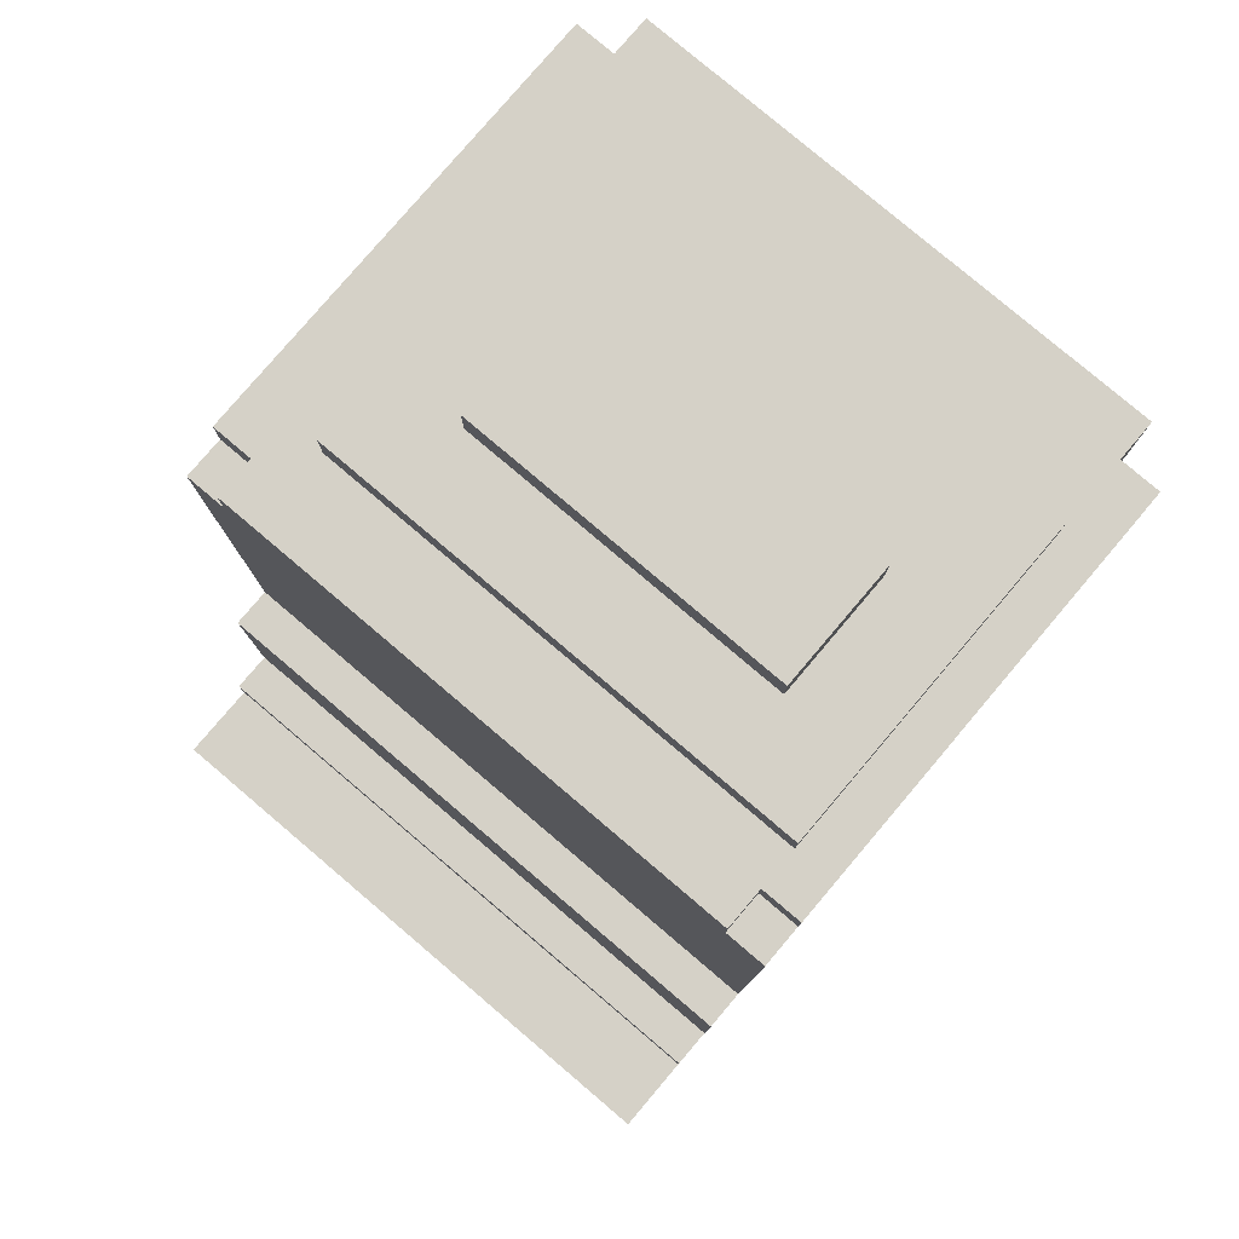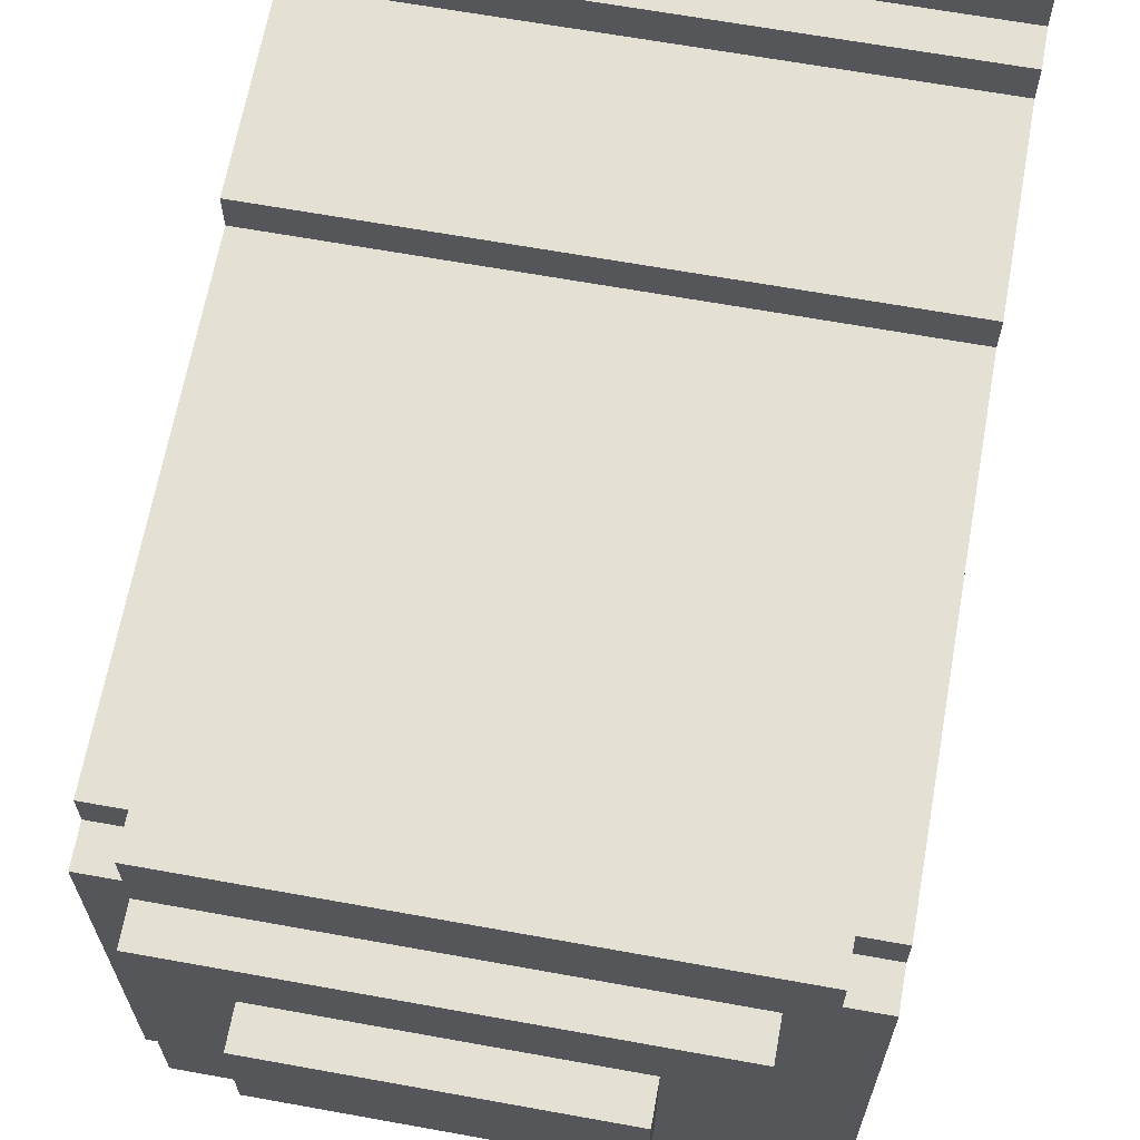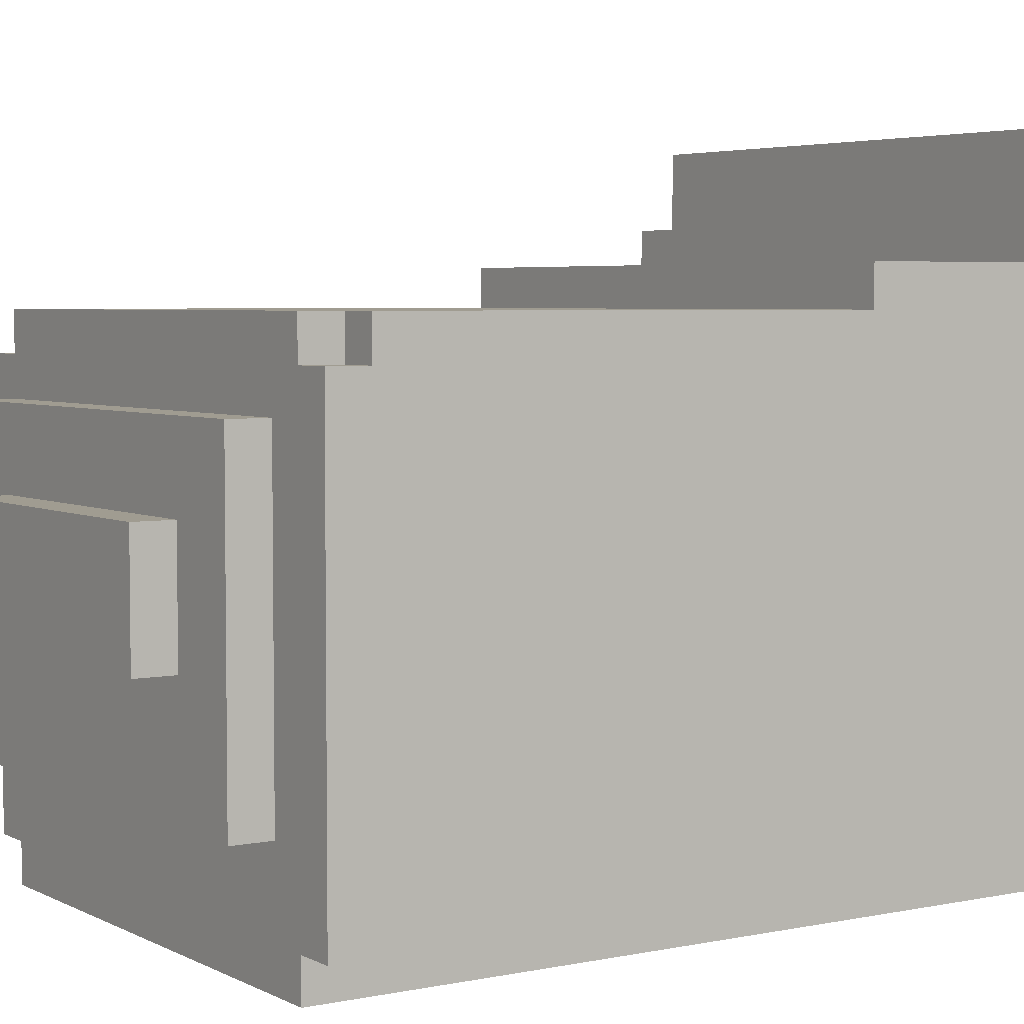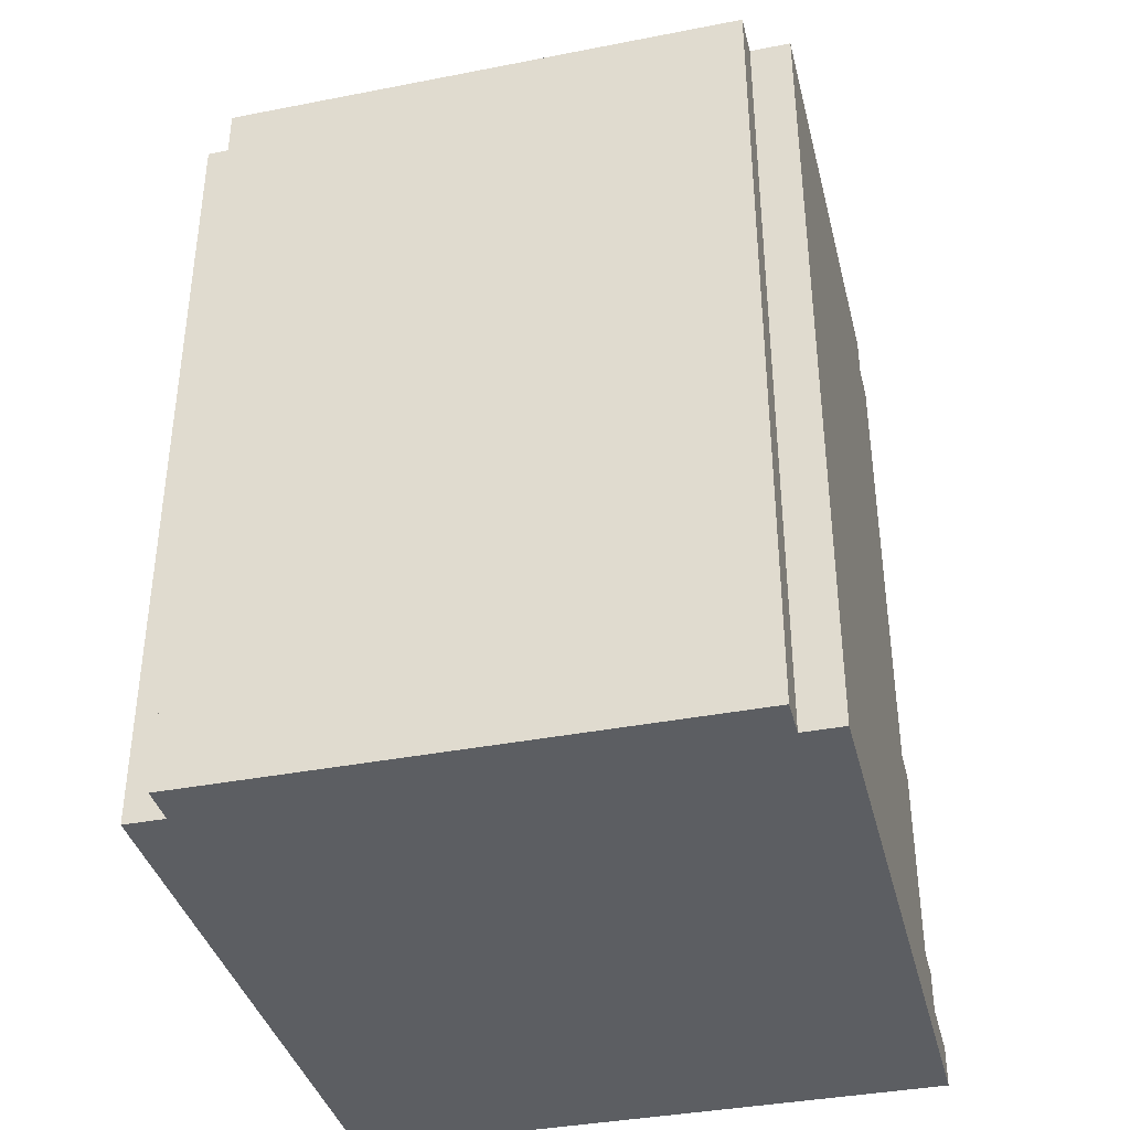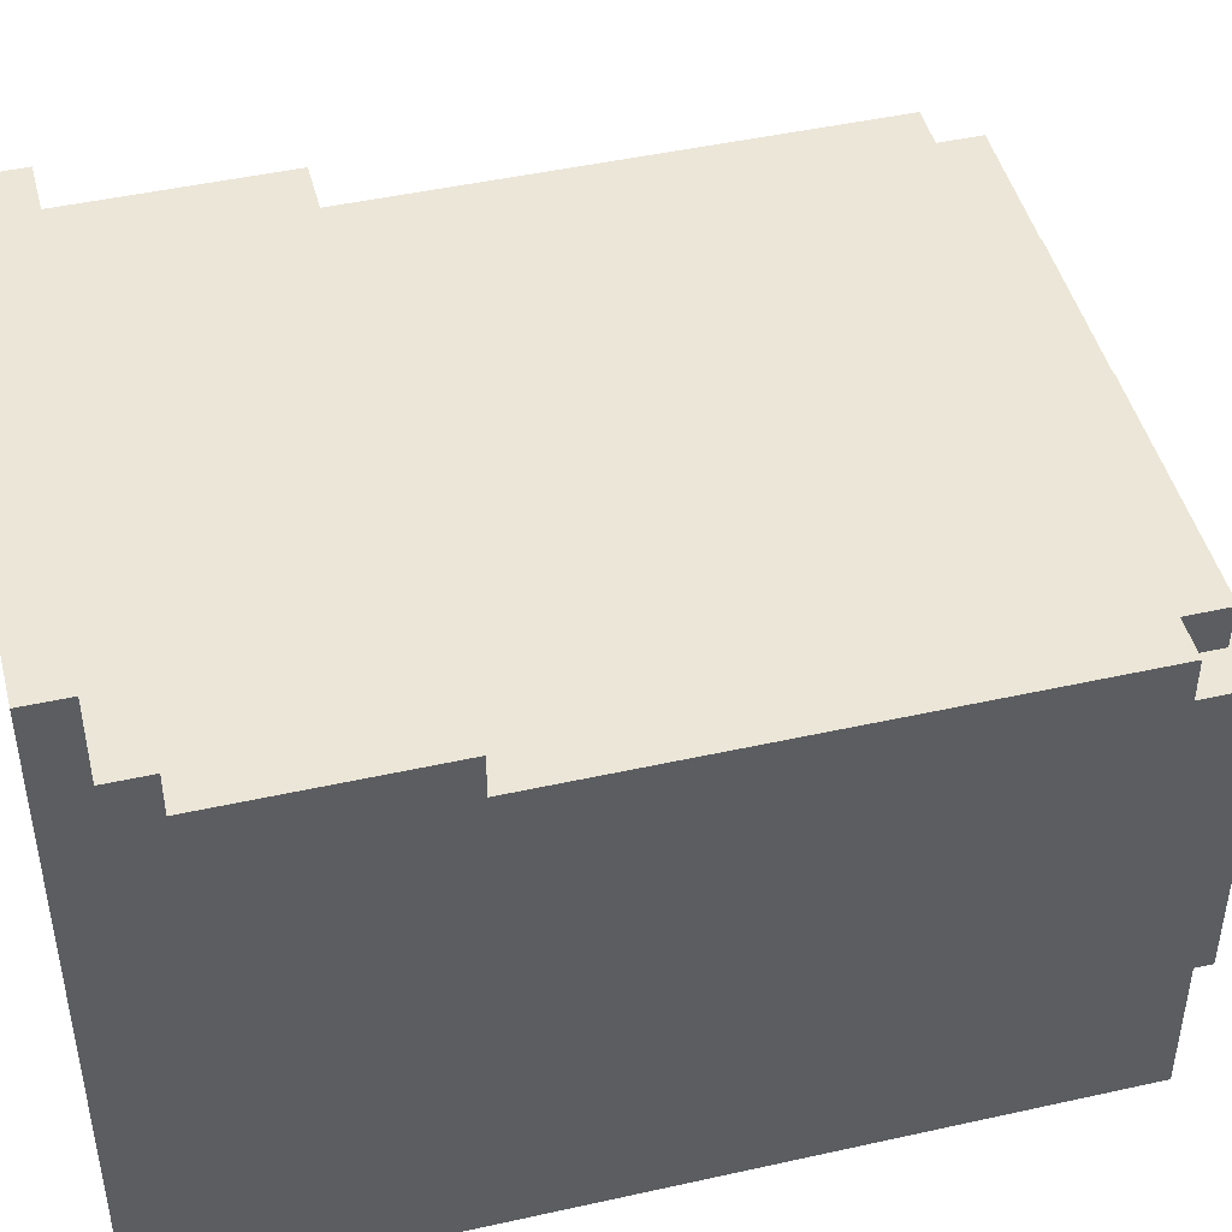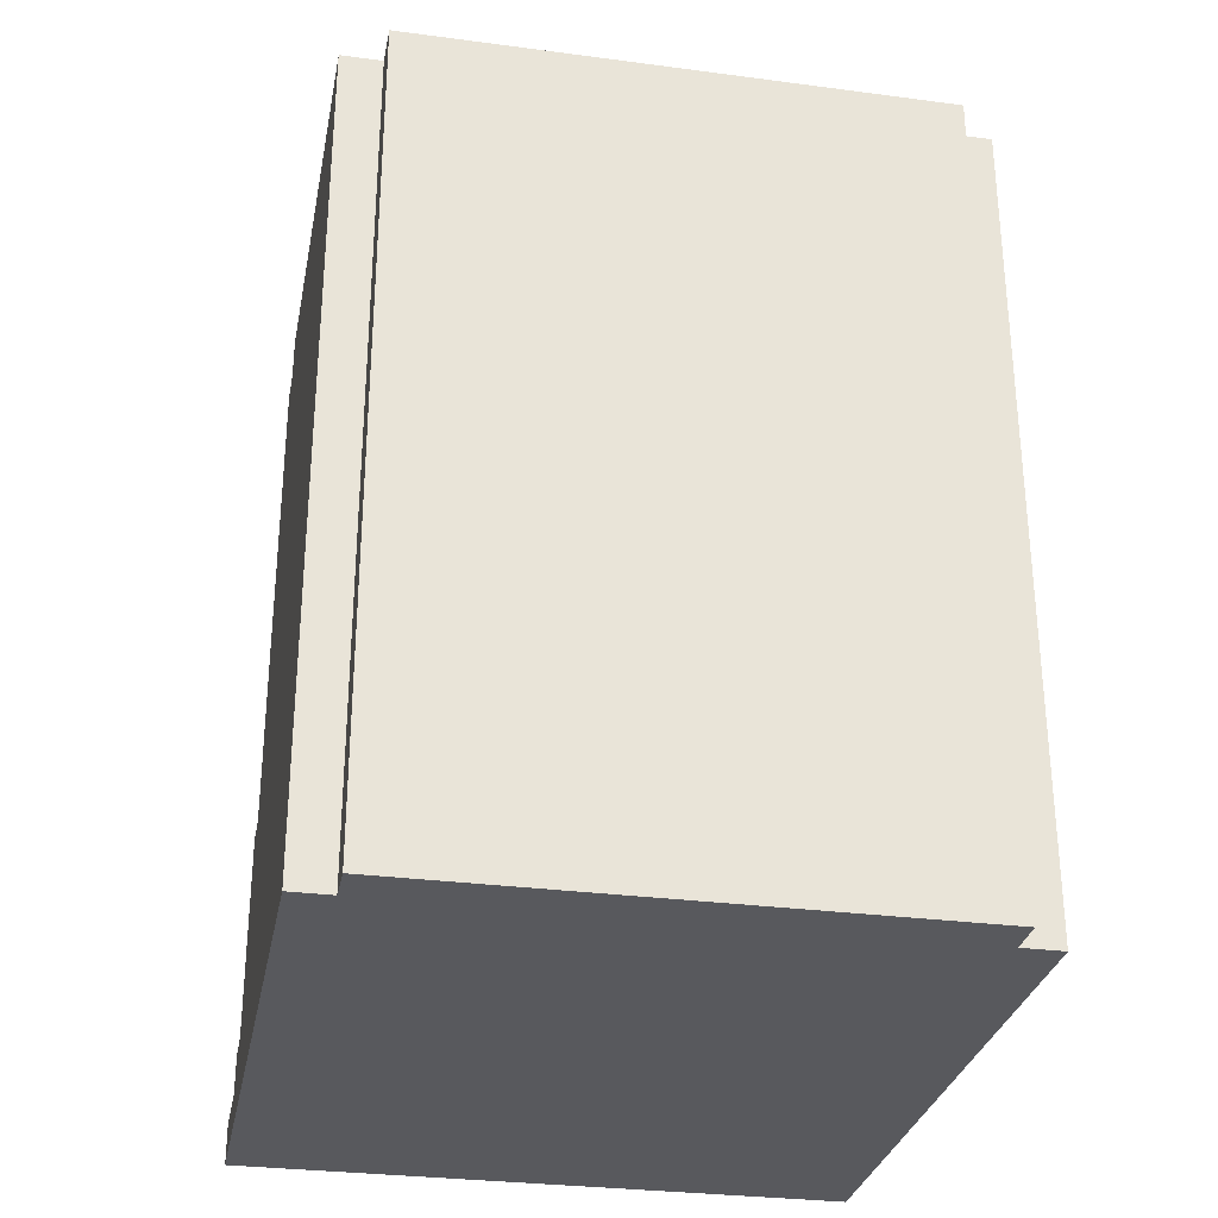
<metadata>
{"format":"obj","ext":"obj","renderer":"f3d","projection":"perspective","resolution":1024,"background":"white","views":[{"elev":79.5,"azim":40.3,"up":"+Y"},{"elev":65.6,"azim":-169.7,"up":"+Z"},{"elev":4.4,"azim":-123.4,"up":"+Z"},{"elev":-37.9,"azim":-166.1,"up":"+Y"},{"elev":46.3,"azim":75.7,"up":"+Z"},{"elev":-30.0,"azim":169.1,"up":"+Y"}]}
</metadata>
<code>
v -8 0 11
v -8 0 -5
v -8 1 11
v -8 1 9
v -8 2 9
v -8 2 8
v -8 7 8
v -8 7 7
v -8 19 7
v -8 19 6
v -8 20 6
v -8 20 -5
v -7 0 -5
v -7 0 -6
v -7 19 7
v -7 19 6
v -7 20 7
v -7 20 6
v -7 20 -5
v -7 20 -6
v -6 20 5
v -6 20 -3
v -6 21 5
v -6 21 -3
v -4 21 3
v -4 21 -0
v -4 22 3
v -4 22 -0
v 4 21 3
v 4 21 -0
v 4 22 3
v 4 22 -0
v 6 0 -5
v 6 0 -6
v 6 19 7
v 6 19 6
v 6 20 7
v 6 20 6
v 6 20 5
v 6 20 -3
v 6 20 -5
v 6 20 -6
v 6 21 5
v 6 21 -3
v 7 0 11
v 7 0 -5
v 7 1 11
v 7 1 9
v 7 2 9
v 7 2 8
v 7 7 8
v 7 7 7
v 7 19 7
v 7 19 6
v 7 20 6
v 7 20 -5
v -8 0 11
v -8 1 11
v 7 0 11
v 7 1 11
v -8 1 9
v -8 2 9
v 7 1 9
v 7 2 9
v -8 2 8
v -8 7 8
v 7 2 8
v 7 7 8
v -8 7 7
v -8 19 7
v -7 19 7
v -7 20 7
v 6 19 7
v 6 20 7
v 7 7 7
v 7 19 7
v -8 19 6
v -8 20 6
v -7 19 6
v -7 20 6
v 6 19 6
v 6 20 6
v 7 19 6
v 7 20 6
v -6 20 5
v -6 21 5
v 6 20 5
v 6 21 5
v -4 21 3
v -4 22 3
v 4 21 3
v 4 22 3
v -4 21 -0
v -4 22 -0
v 4 21 -0
v 4 22 -0
v -6 20 -3
v -6 21 -3
v 6 20 -3
v 6 21 -3
v -8 0 -5
v -8 20 -5
v -7 0 -5
v -7 20 -5
v 6 0 -5
v 6 20 -5
v 7 0 -5
v 7 20 -5
v -7 0 -6
v -7 20 -6
v -6 9 -6
v -6 17 -6
v -3 4 -6
v -3 5 -6
v -1 9 -6
v -1 17 -6
v 0 9 -6
v 0 17 -6
v 2 4 -6
v 2 5 -6
v 5 9 -6
v 5 17 -6
v 6 0 -6
v 6 20 -6
v -8 0 11
v 7 0 11
v -8 0 -5
v -7 0 -5
v 6 0 -5
v 7 0 -5
v -7 0 -6
v 6 0 -6
v -8 1 11
v 7 1 11
v -8 1 9
v 7 1 9
v -8 2 9
v 7 2 9
v -8 2 8
v 7 2 8
v -8 7 8
v 7 7 8
v -8 7 7
v 7 7 7
v -8 19 7
v -7 19 7
v 6 19 7
v 7 19 7
v -8 19 6
v -7 19 6
v 6 19 6
v 7 19 6
v -7 20 7
v 6 20 7
v -8 20 6
v -7 20 6
v 6 20 6
v 7 20 6
v -6 20 5
v 6 20 5
v -6 20 -3
v 6 20 -3
v -8 20 -5
v -7 20 -5
v 6 20 -5
v 7 20 -5
v -7 20 -6
v 6 20 -6
v -6 21 5
v 6 21 5
v -4 21 3
v 4 21 3
v -4 21 -0
v 4 21 -0
v -6 21 -3
v 6 21 -3
v -4 22 3
v 4 22 3
v -4 22 -0
v 4 22 -0
f 3 2 1
f 4 2 3
f 5 2 4
f 6 2 5
f 7 2 6
f 8 2 7
f 9 2 8
f 10 2 9
f 11 2 10
f 12 2 11
f 17 16 15
f 18 16 17
f 19 14 13
f 20 14 19
f 23 22 21
f 24 22 23
f 27 26 25
f 28 26 27
f 29 30 31
f 31 30 32
f 35 36 37
f 37 36 38
f 33 34 41
f 41 34 42
f 39 40 43
f 43 40 44
f 45 46 47
f 47 46 48
f 48 46 49
f 49 46 50
f 50 46 51
f 51 46 52
f 52 46 53
f 53 46 54
f 54 46 55
f 55 46 56
f 59 58 57
f 60 58 59
f 63 62 61
f 64 62 63
f 67 66 65
f 68 66 67
f 71 70 69
f 73 71 69
f 73 72 71
f 74 72 73
f 75 73 69
f 76 73 75
f 79 78 77
f 80 78 79
f 83 82 81
f 84 82 83
f 87 86 85
f 88 86 87
f 91 90 89
f 92 90 91
f 93 94 95
f 95 94 96
f 97 98 99
f 99 98 100
f 101 102 103
f 103 102 104
f 105 106 107
f 107 106 108
f 109 110 111
f 111 110 112
f 109 111 113
f 113 111 114
f 111 112 115
f 114 111 115
f 112 110 116
f 115 112 116
f 114 115 117
f 115 116 117
f 116 110 118
f 117 116 118
f 113 114 119
f 109 113 119
f 114 117 120
f 119 114 120
f 117 118 121
f 120 117 121
f 119 120 121
f 118 110 122
f 121 118 122
f 109 119 123
f 119 121 123
f 121 122 123
f 122 110 124
f 123 122 124
f 127 126 125
f 128 126 127
f 129 126 128
f 130 126 129
f 131 129 128
f 132 129 131
f 133 134 135
f 135 134 136
f 137 138 139
f 139 138 140
f 141 142 143
f 143 142 144
f 145 146 149
f 149 146 150
f 147 148 151
f 151 148 152
f 153 154 156
f 156 154 157
f 155 156 159
f 157 158 159
f 156 157 159
f 159 158 160
f 155 159 161
f 160 158 162
f 155 161 163
f 161 162 163
f 163 162 164
f 162 158 165
f 164 162 165
f 165 158 166
f 164 165 167
f 167 165 168
f 169 170 171
f 171 170 172
f 169 171 173
f 172 170 174
f 169 173 175
f 173 174 175
f 174 170 176
f 175 174 176
f 177 178 179
f 179 178 180

</code>
